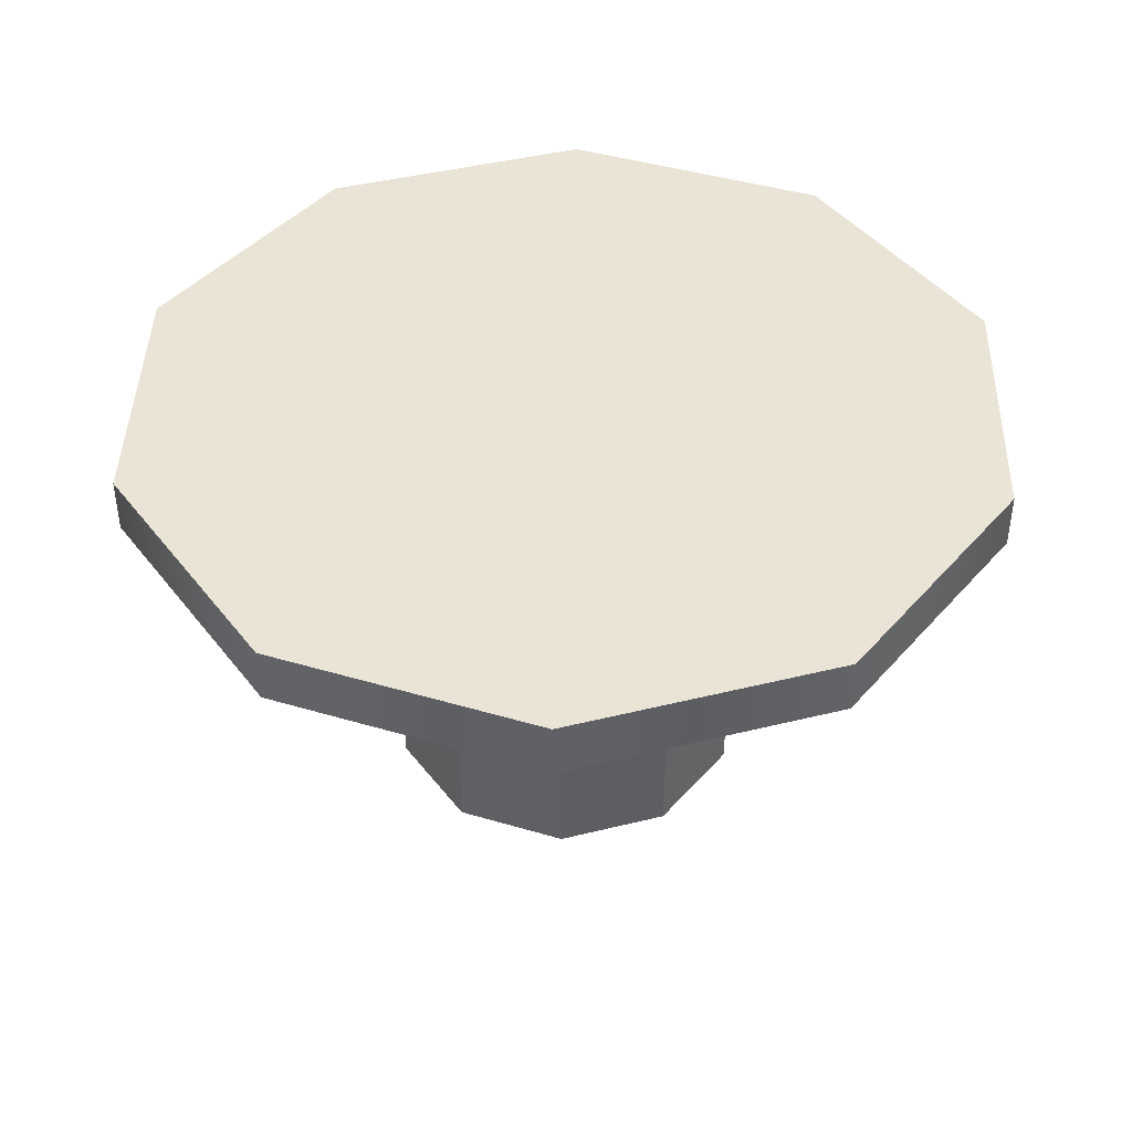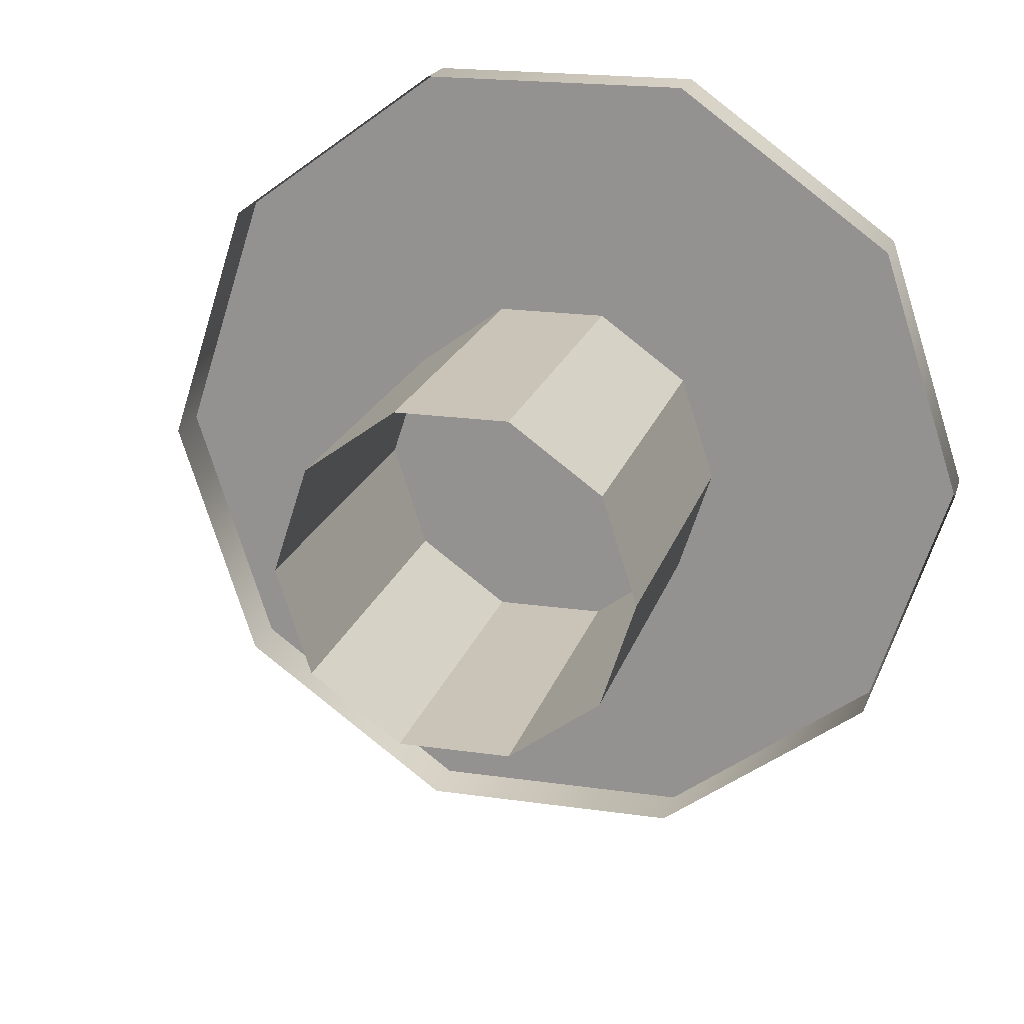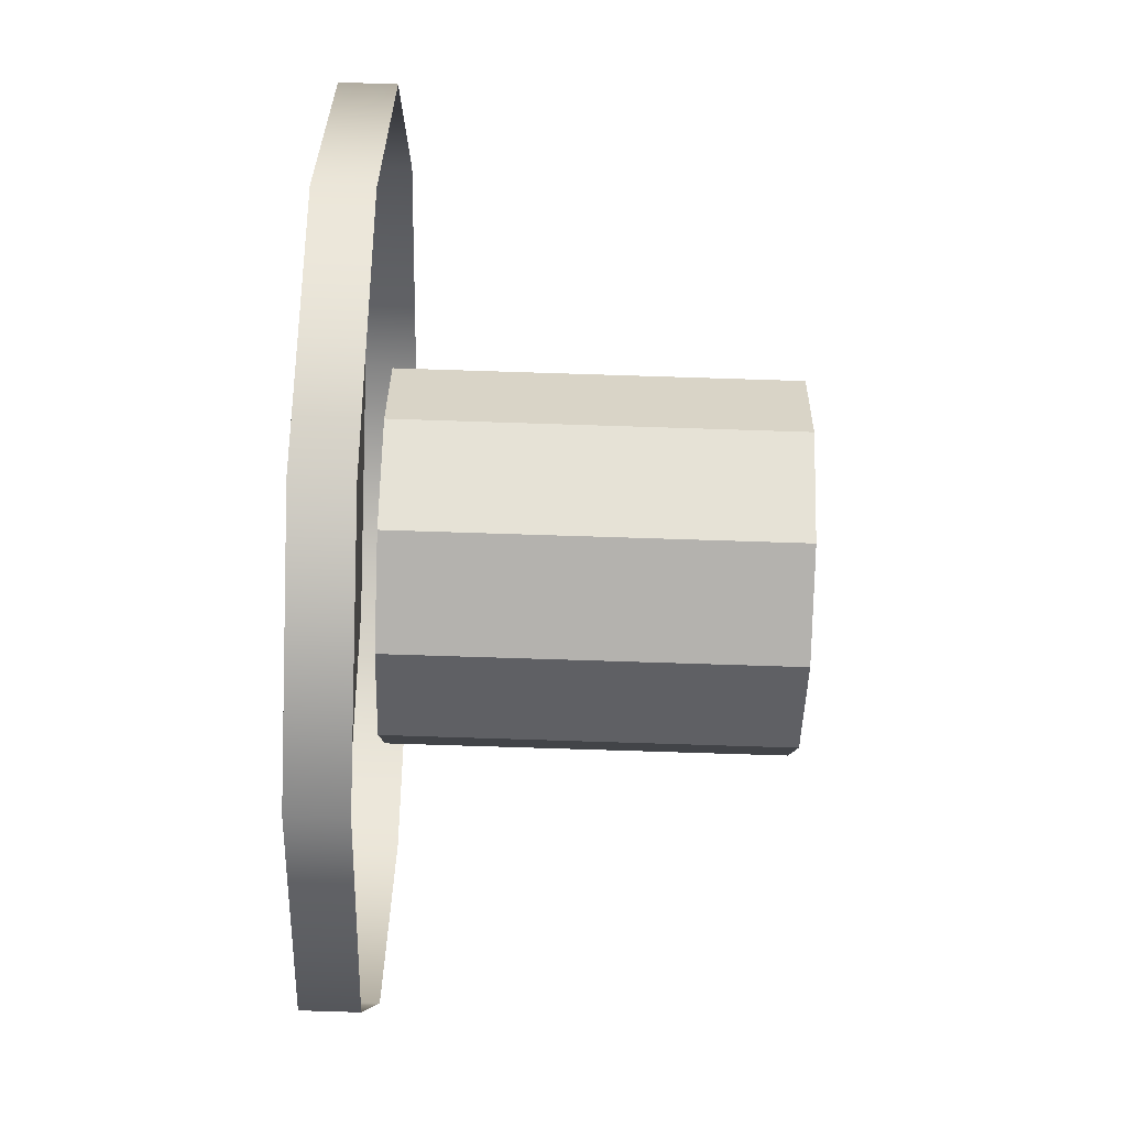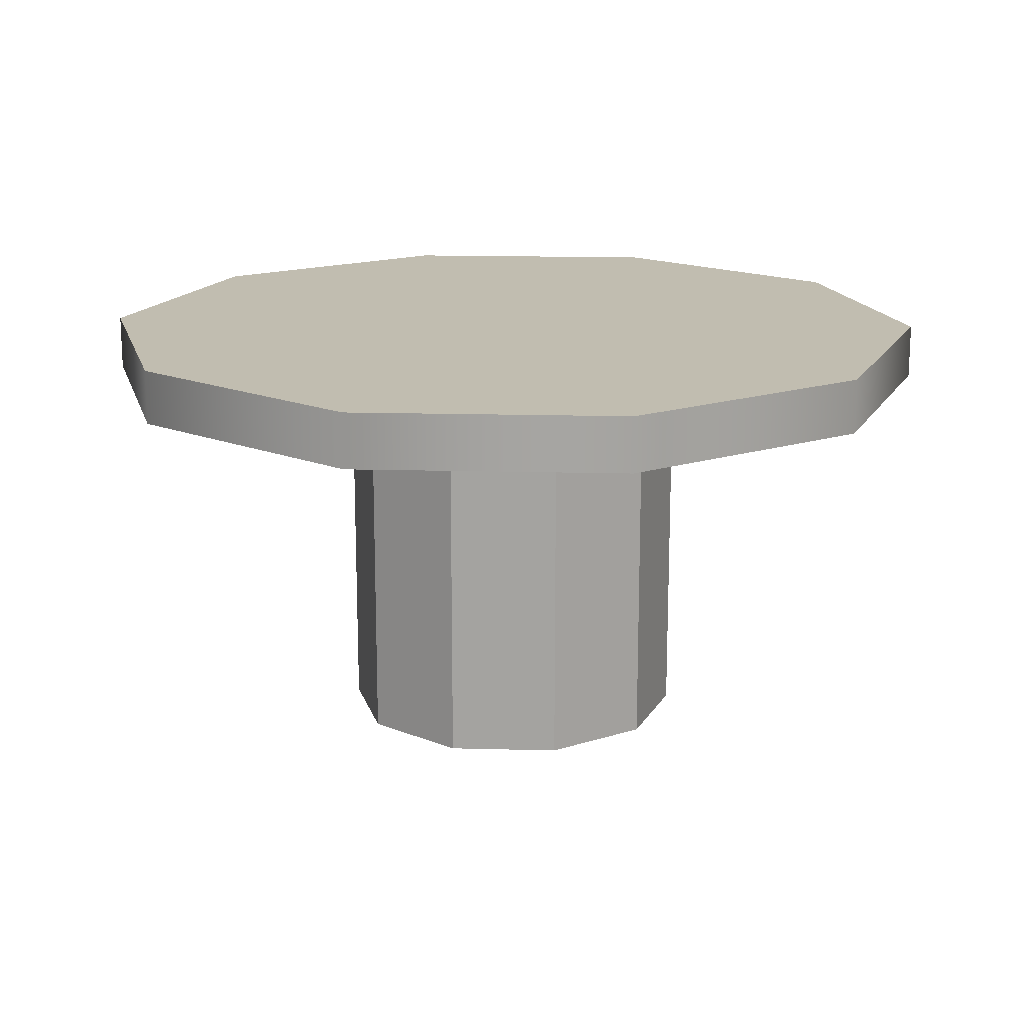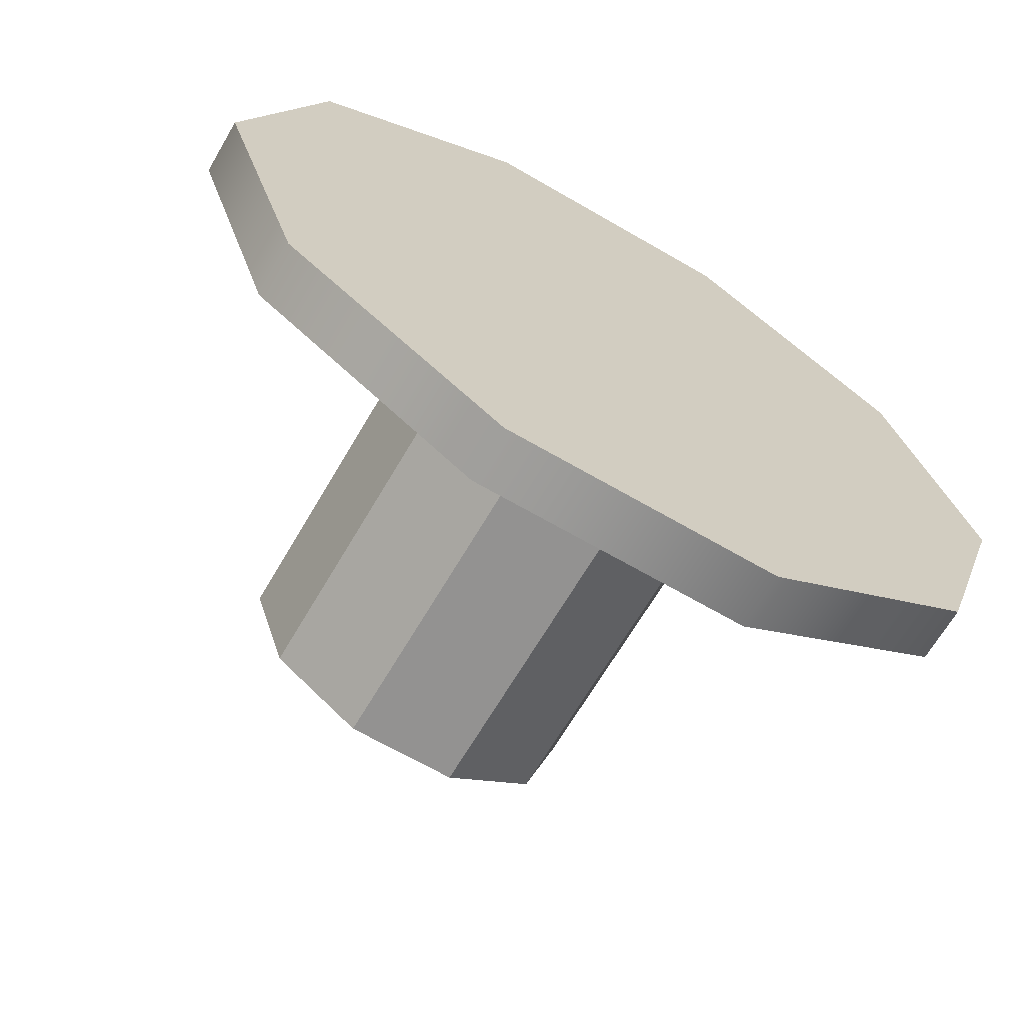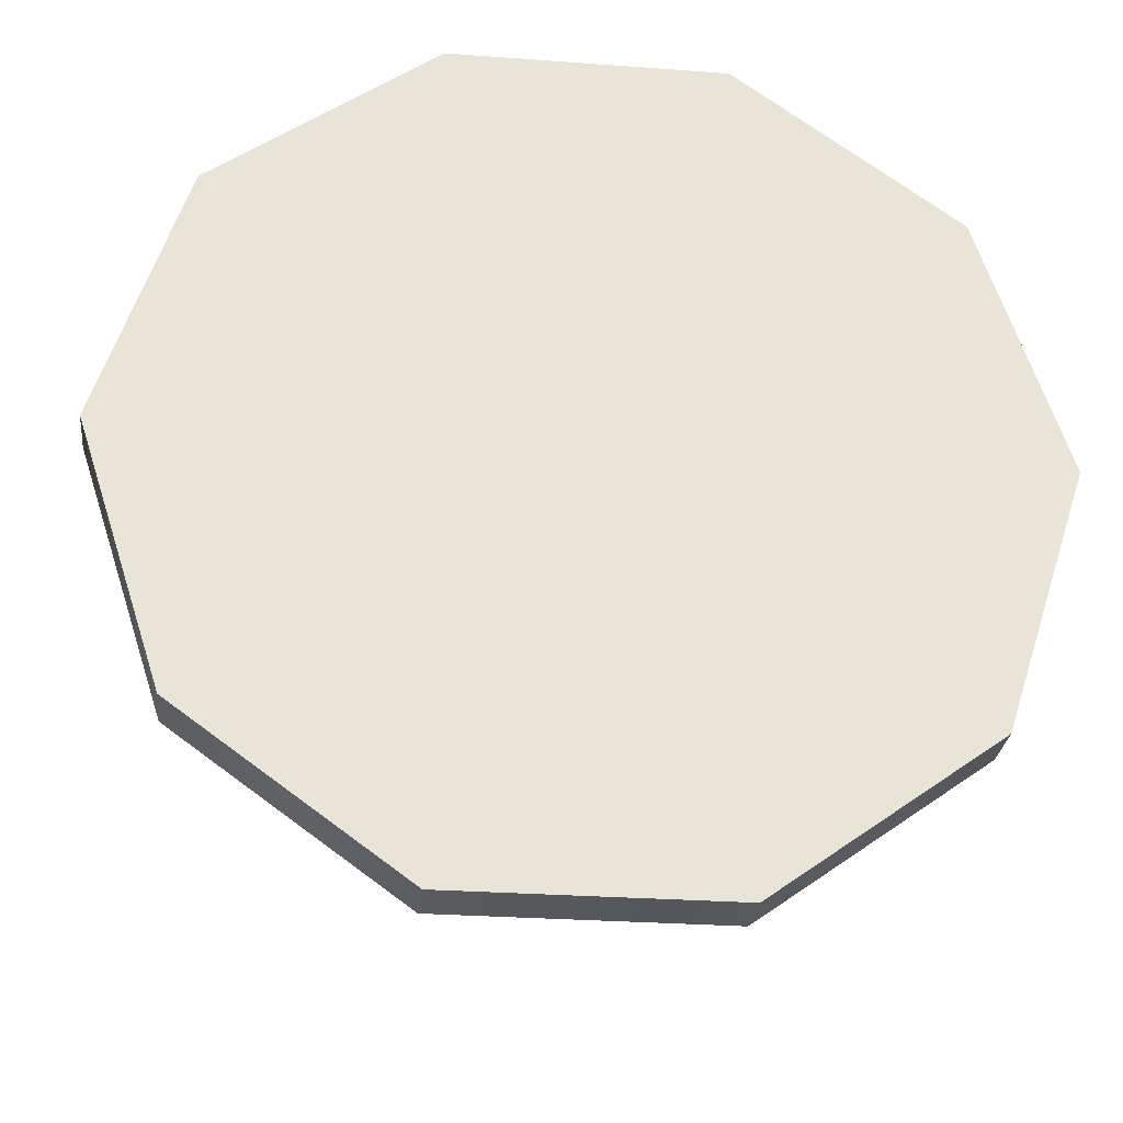
<metadata>
{"format":"obj","ext":"obj","renderer":"f3d","projection":"perspective","resolution":1024,"background":"white","views":[{"elev":42.7,"azim":55.5,"up":"+Y"},{"elev":19.9,"azim":15.0,"up":"+Z"},{"elev":-79.8,"azim":-91.8,"up":"+Z"},{"elev":16.7,"azim":-32.9,"up":"+Y"},{"elev":-66.5,"azim":149.7,"up":"+Z"},{"elev":-27.9,"azim":173.6,"up":"+Z"}]}
</metadata>
<code>
v  -2093 70 175.1
v  -2109 70 128.1
v  -2109 80 128.1
v  -2093 80 175.1
v  -2149 70 99
v  -2149 80 99
v  -2198 70 99
v  -2198 80 99
v  -2238 70 128.1
v  -2238 80 128.1
v  -2253 70 175.1
v  -2253 80 175.1
v  -2238 70 222.1
v  -2238 80 222.1
v  -2198 70 251.2
v  -2198 80 251.2
v  -2149 70 251.2
v  -2149 80 251.2
v  -2109 70 222.1
v  -2109 80 222.1
v  -2147 70 155.9
v  -2141 70 175.1
v  -2141 -0 175.1
v  -2147 -0 155.9
v  -2147 70 194.3
v  -2147 -0 194.3
v  -2163 70 206.2
v  -2163 -0 206.2
v  -2184 70 206.2
v  -2184 -0 206.2
v  -2200 70 194.3
v  -2200 -0 194.3
v  -2206 70 175.1
v  -2206 -0 175.1
v  -2200 70 155.9
v  -2200 -0 155.9
v  -2184 70 144
v  -2184 -0 144
v  -2163 70 144
v  -2163 -0 144
o table_unity
g table_unity
f 1 2 3
f 3 4 1
f 2 5 6
f 6 3 2
f 5 7 8
f 8 6 5
f 7 9 10
f 10 8 7
f 9 11 12
f 12 10 9
f 11 13 14
f 14 12 11
f 13 15 16
f 16 14 13
f 15 17 18
f 18 16 15
f 17 19 20
f 20 18 17
f 19 1 4
f 4 20 19
f 4 3 6
f 6 8 10
f 10 12 14
f 14 16 18
f 10 14 18
f 6 10 18
f 4 6 18
f 20 4 18
f 21 22 23
f 23 24 21
f 22 25 26
f 26 23 22
f 25 27 28
f 28 26 25
f 27 29 30
f 30 28 27
f 29 31 32
f 32 30 29
f 31 33 34
f 34 32 31
f 33 35 36
f 36 34 33
f 35 37 38
f 38 36 35
f 37 39 40
f 40 38 37
f 39 21 24
f 24 40 39

</code>
